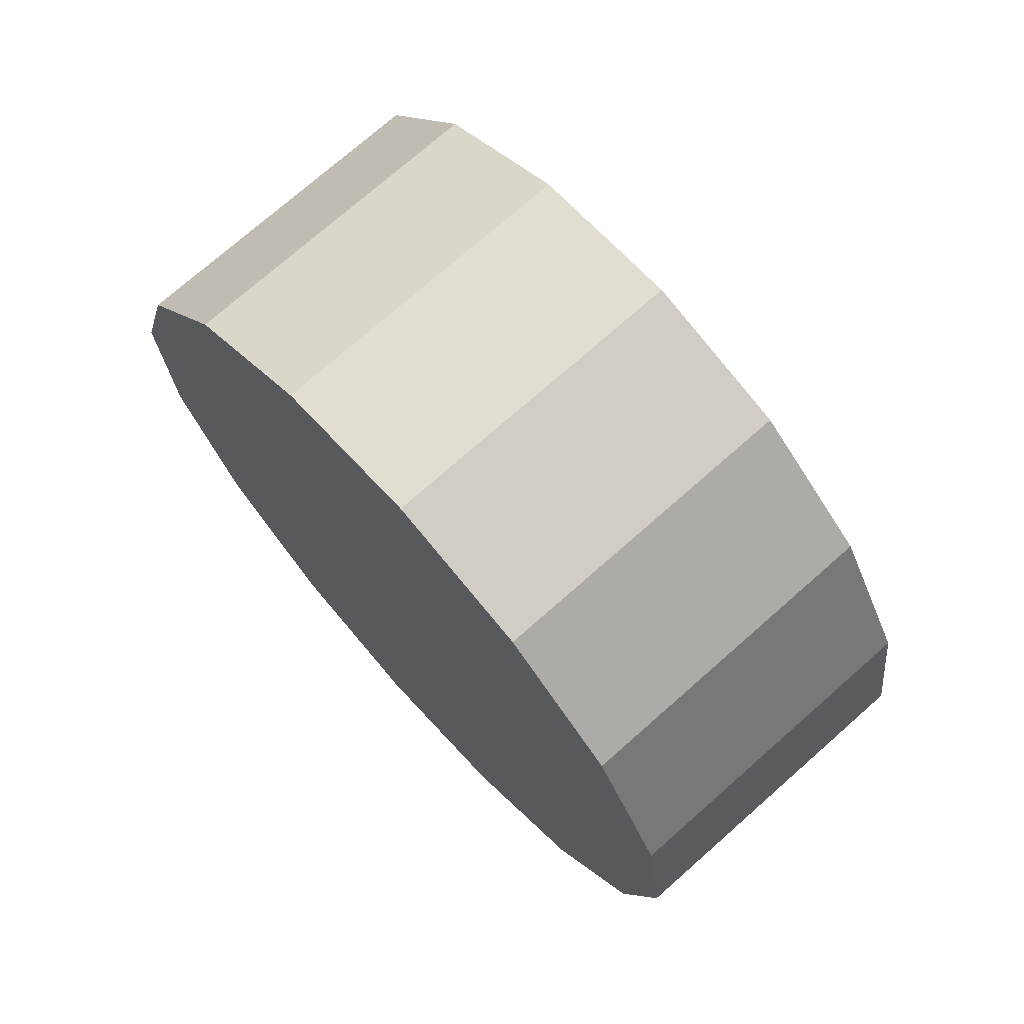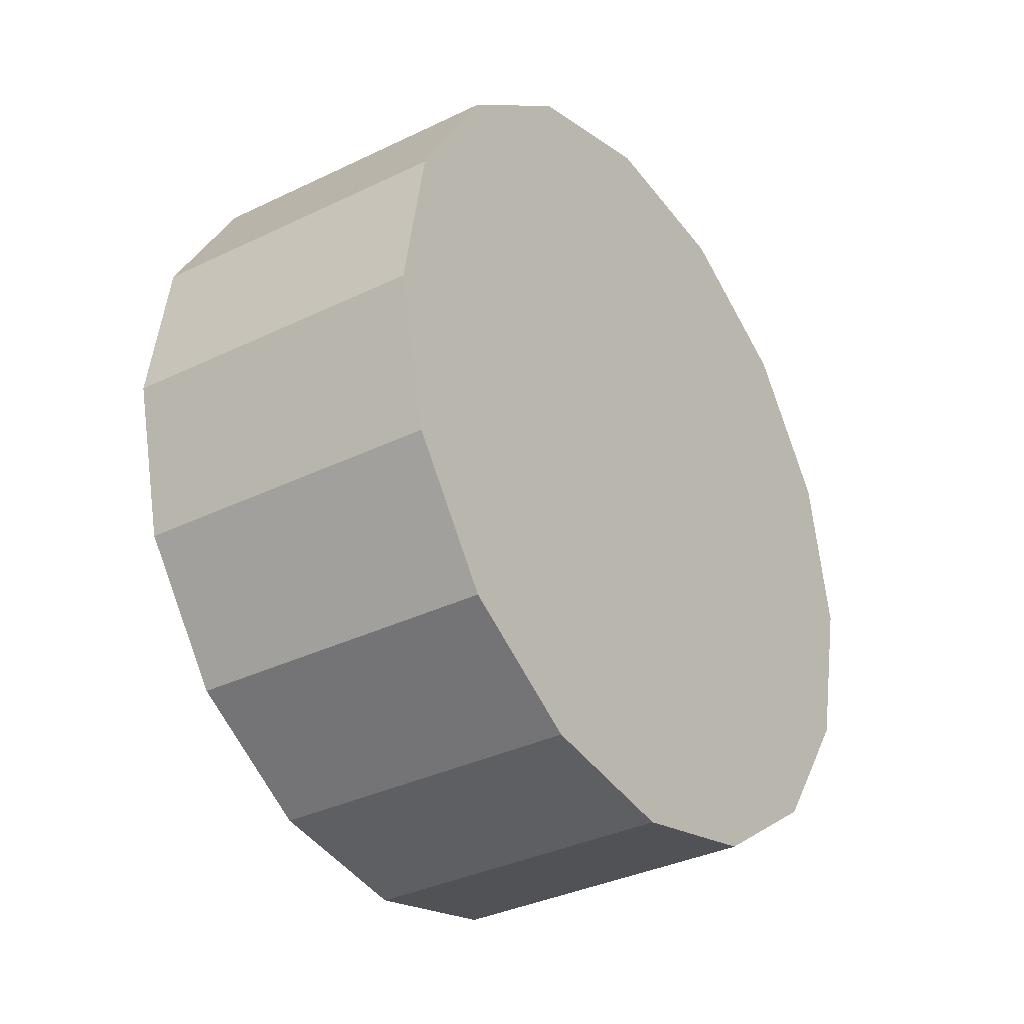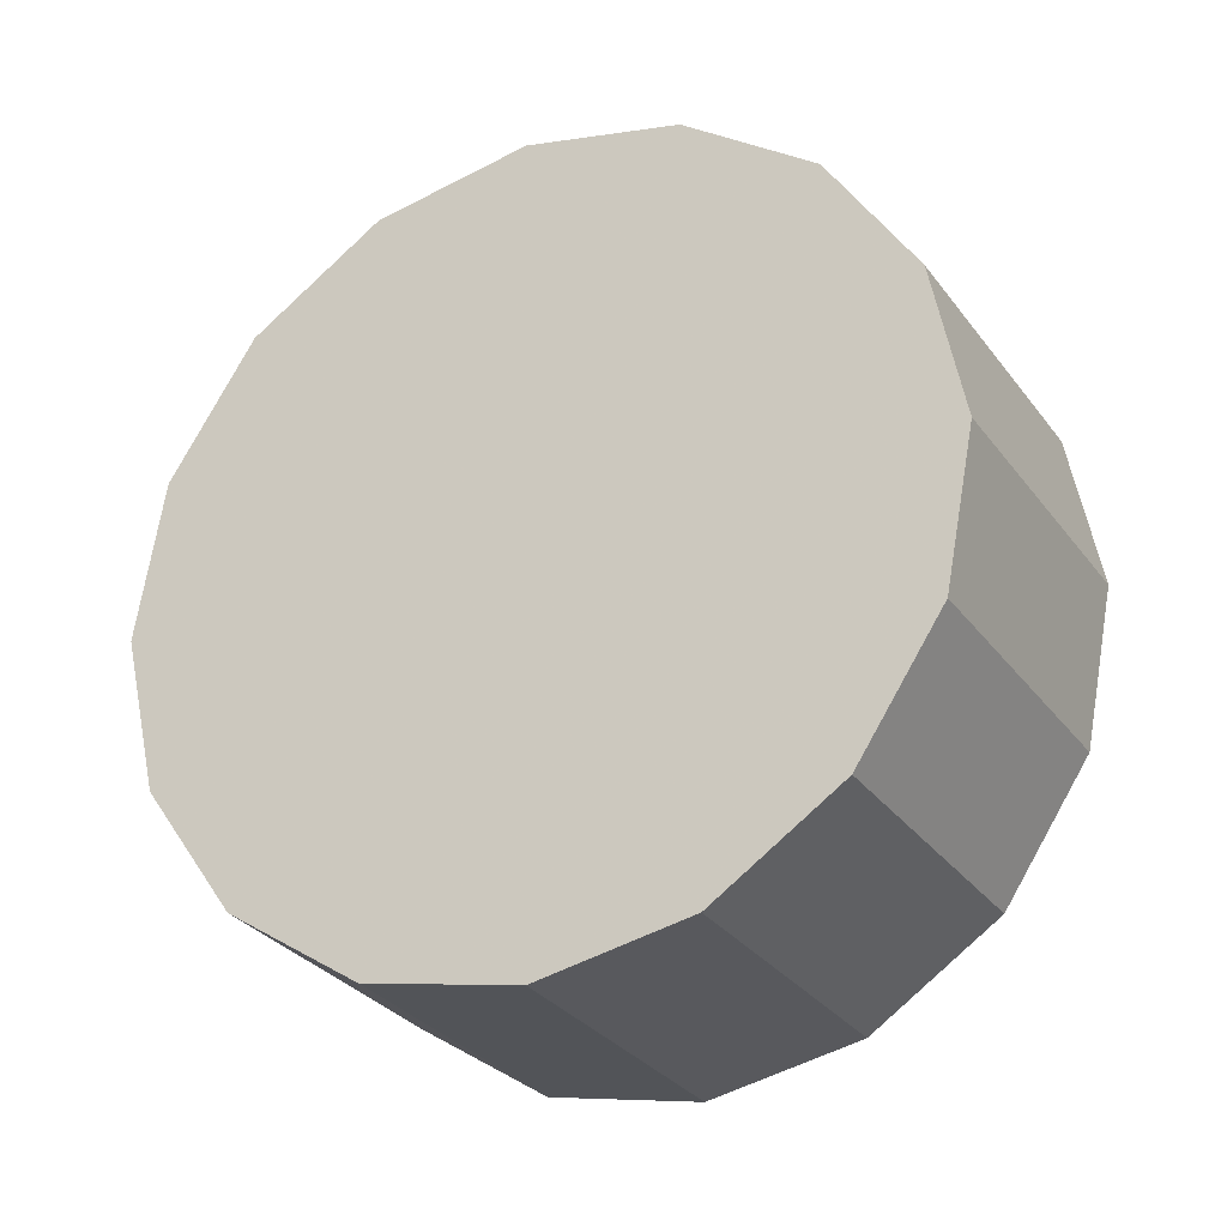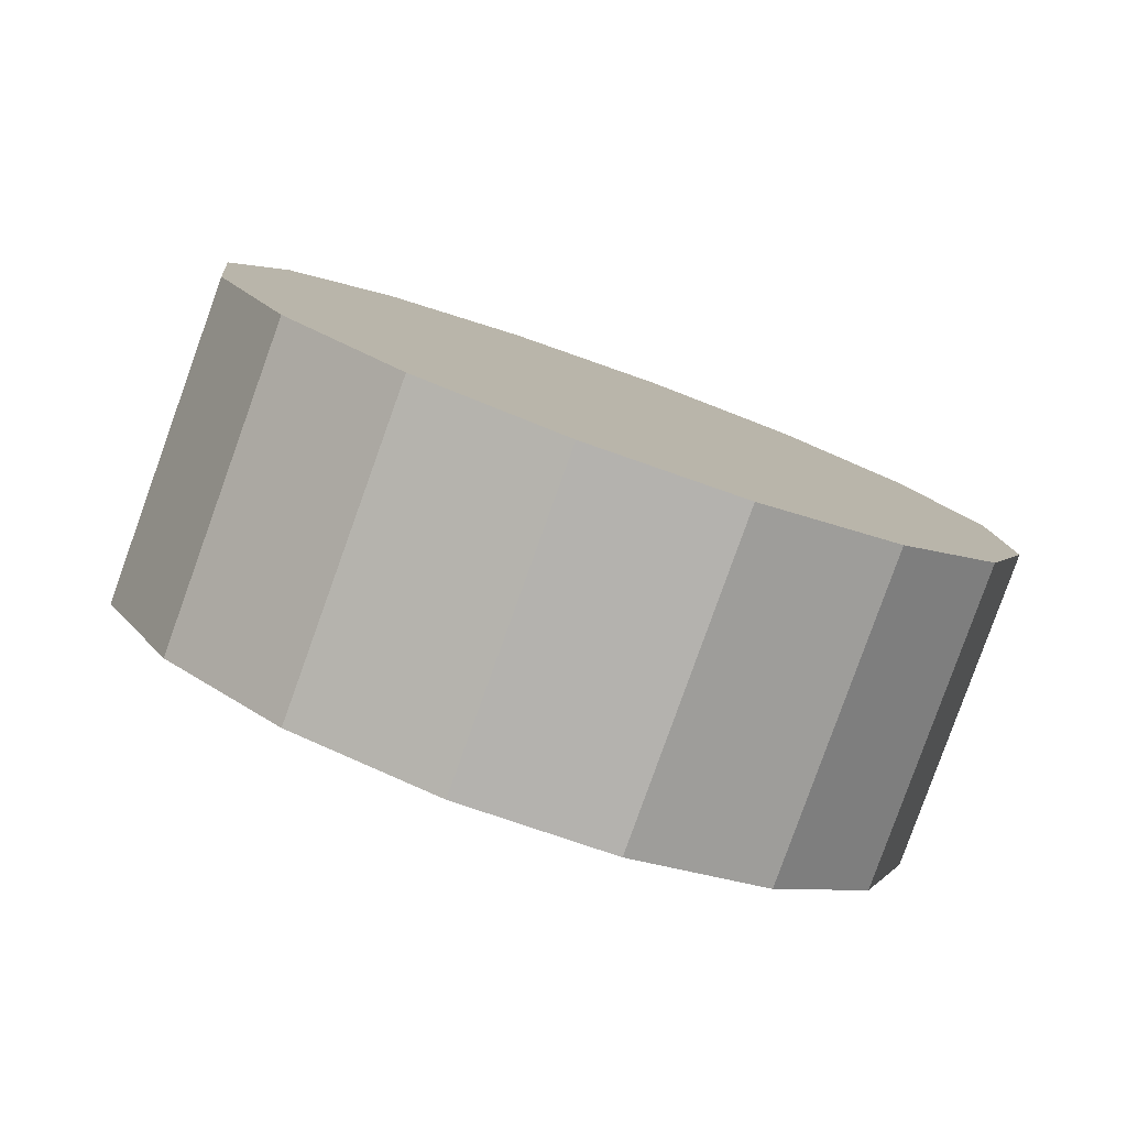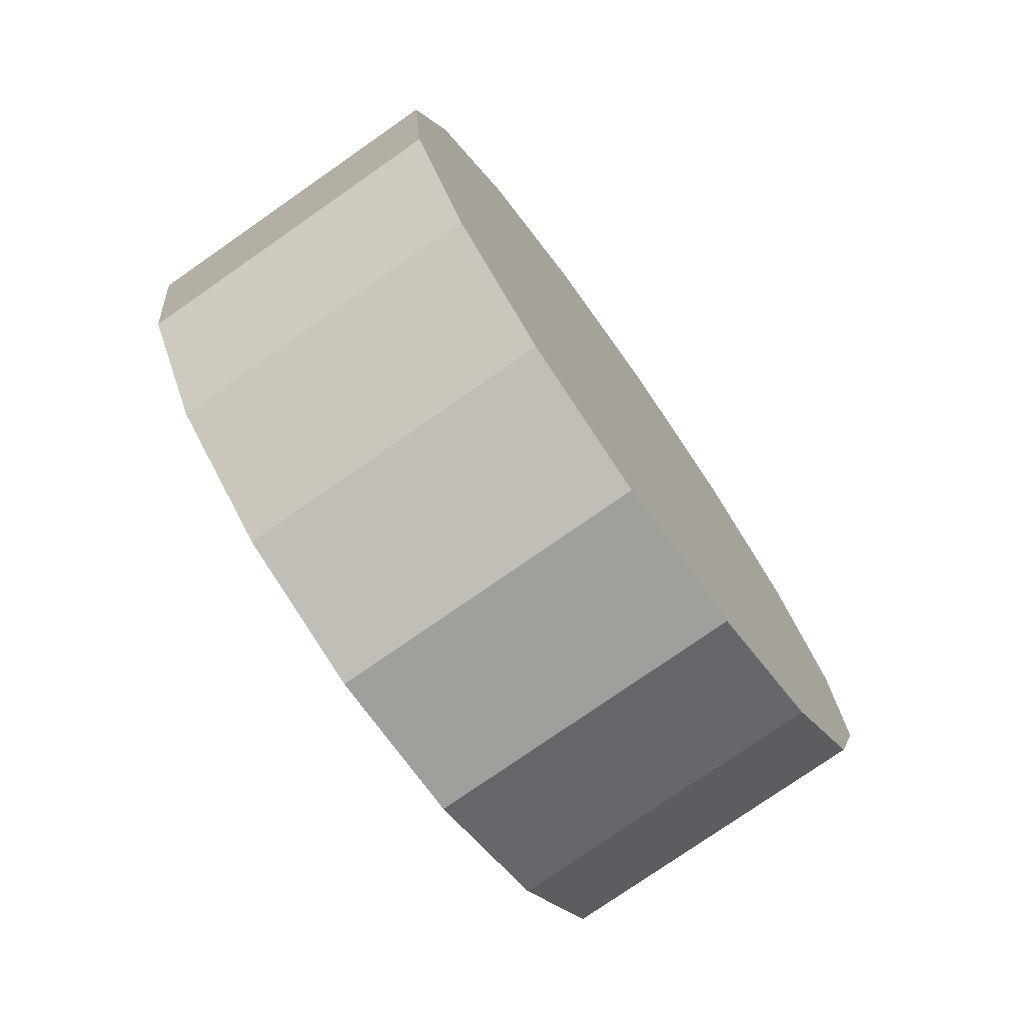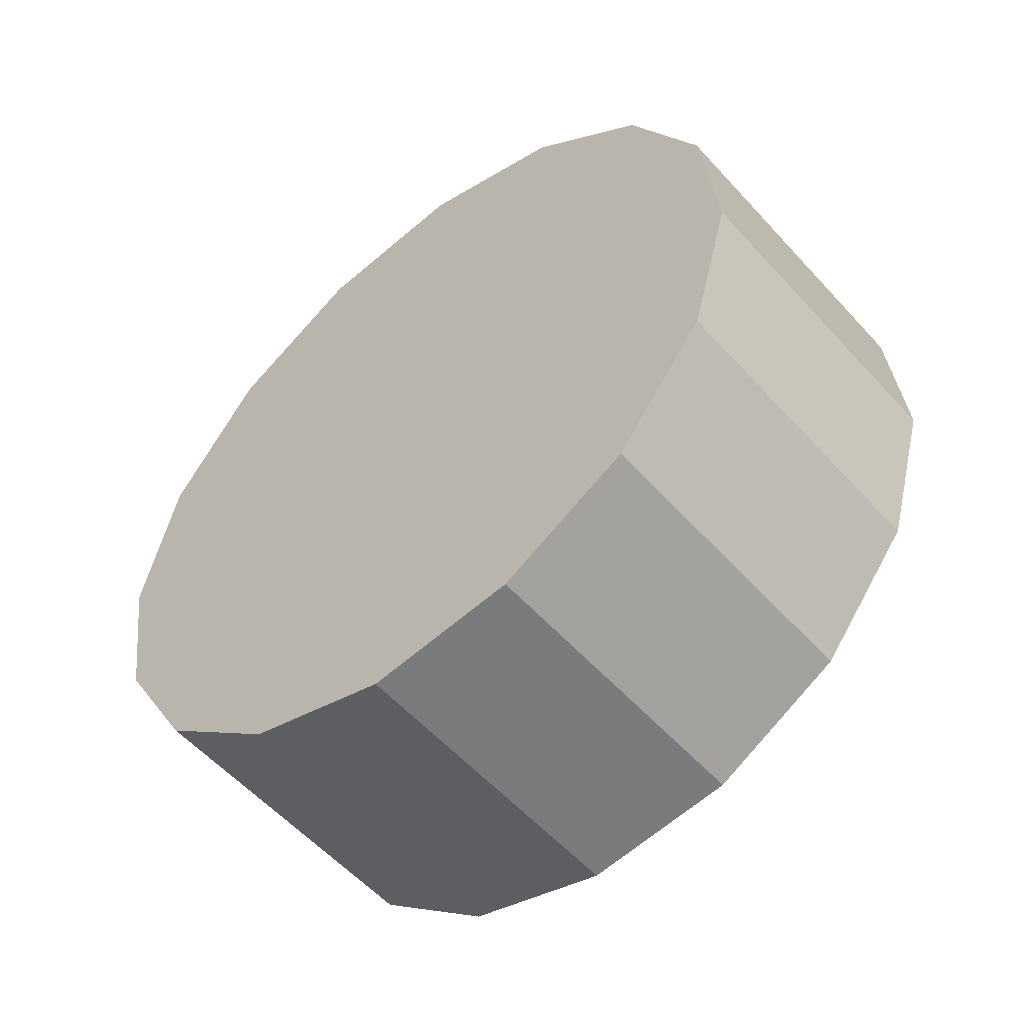
<metadata>
{"format":"obj","ext":"obj","renderer":"f3d","projection":"perspective","resolution":1024,"background":"white","views":[{"elev":14.3,"azim":-72.7,"up":"+Y"},{"elev":70.0,"azim":-55.4,"up":"+Y"},{"elev":-70.4,"azim":-9.6,"up":"+Z"},{"elev":-40.8,"azim":109.9,"up":"+Z"},{"elev":2.7,"azim":-38.9,"up":"+Y"},{"elev":-5.7,"azim":94.3,"up":"+Y"}]}
</metadata>
<code>
v -0.001729 3.659 -1.545
v -0.01305 3.686 -1.559
v -0.0328 3.711 -1.564
v -0.05796 3.73 -1.559
v -0.0847 3.742 -1.545
v -0.109 3.743 -1.524
v -0.127 3.734 -1.498
v -0.1362 3.716 -1.473
v -0.135 3.691 -1.452
v -0.1237 3.665 -1.437
v -0.1039 3.64 -1.432
v -0.07877 3.62 -1.437
v -0.05203 3.608 -1.452
v -0.02777 3.607 -1.473
v -0.009694 3.616 -1.498
v -0.0005495 3.634 -1.524
v -0.06837 3.675 -1.498
v -0.06837 3.675 -1.498
v -0.06837 3.675 -1.498
v -0.06837 3.675 -1.498
v -0.06837 3.675 -1.498
v -0.06837 3.675 -1.498
v -0.06837 3.675 -1.498
v -0.06837 3.675 -1.498
v -0.06837 3.675 -1.498
v -0.06837 3.675 -1.498
v -0.06837 3.675 -1.498
v -0.06837 3.675 -1.498
v -0.06837 3.675 -1.498
v -0.06837 3.675 -1.498
v -0.06837 3.675 -1.498
v -0.06837 3.675 -1.498
v 0.03538 3.696 -1.505
v 0.02406 3.723 -1.519
v 0.004311 3.748 -1.524
v -0.02085 3.768 -1.519
v -0.04759 3.779 -1.505
v -0.07185 3.78 -1.484
v -0.08993 3.771 -1.458
v -0.09907 3.753 -1.433
v -0.09789 3.729 -1.412
v -0.08657 3.702 -1.397
v -0.06682 3.677 -1.392
v -0.04166 3.657 -1.397
v -0.01492 3.646 -1.412
v 0.009338 3.644 -1.433
v 0.02742 3.654 -1.458
v 0.03656 3.672 -1.484
v -0.03126 3.712 -1.458
v -0.03126 3.712 -1.458
v -0.03126 3.712 -1.458
v -0.03126 3.712 -1.458
v -0.03126 3.712 -1.458
v -0.03126 3.712 -1.458
v -0.03126 3.712 -1.458
v -0.03126 3.712 -1.458
v -0.03126 3.712 -1.458
v -0.03126 3.712 -1.458
v -0.03126 3.712 -1.458
v -0.03126 3.712 -1.458
v -0.03126 3.712 -1.458
v -0.03126 3.712 -1.458
v -0.03126 3.712 -1.458
v -0.03126 3.712 -1.458
f 33 34 49
f 49 34 50
f 34 35 50
f 50 35 51
f 35 36 51
f 51 36 52
f 36 37 52
f 52 37 53
f 37 38 53
f 53 38 54
f 38 39 54
f 54 39 55
f 39 40 55
f 55 40 56
f 40 41 56
f 56 41 57
f 41 42 57
f 57 42 58
f 42 43 58
f 58 43 59
f 43 44 59
f 59 44 60
f 44 45 60
f 60 45 61
f 45 46 61
f 61 46 62
f 46 47 62
f 62 47 63
f 47 48 63
f 63 48 64
f 48 33 64
f 64 33 49
f 2 1 17
f 2 17 18
f 3 2 18
f 3 18 19
f 4 3 19
f 4 19 20
f 5 4 20
f 5 20 21
f 6 5 21
f 6 21 22
f 7 6 22
f 7 22 23
f 8 7 23
f 8 23 24
f 9 8 24
f 9 24 25
f 10 9 25
f 10 25 26
f 11 10 26
f 11 26 27
f 12 11 27
f 12 27 28
f 13 12 28
f 13 28 29
f 14 13 29
f 14 29 30
f 15 14 30
f 15 30 31
f 16 15 31
f 16 31 32
f 1 16 32
f 1 32 17
f 49 50 17
f 17 50 18
f 50 51 18
f 18 51 19
f 51 52 19
f 19 52 20
f 52 53 20
f 20 53 21
f 53 54 21
f 21 54 22
f 54 55 22
f 22 55 23
f 55 56 23
f 23 56 24
f 56 57 24
f 24 57 25
f 57 58 25
f 25 58 26
f 58 59 26
f 26 59 27
f 59 60 27
f 27 60 28
f 60 61 28
f 28 61 29
f 61 62 29
f 29 62 30
f 62 63 30
f 30 63 31
f 63 64 31
f 31 64 32
f 64 49 32
f 32 49 17
f 1 2 33
f 33 2 34
f 2 3 34
f 34 3 35
f 3 4 35
f 35 4 36
f 4 5 36
f 36 5 37
f 5 6 37
f 37 6 38
f 6 7 38
f 38 7 39
f 7 8 39
f 39 8 40
f 8 9 40
f 40 9 41
f 9 10 41
f 41 10 42
f 10 11 42
f 42 11 43
f 11 12 43
f 43 12 44
f 12 13 44
f 44 13 45
f 13 14 45
f 45 14 46
f 14 15 46
f 46 15 47
f 15 16 47
f 47 16 48
f 16 1 48
f 48 1 33

</code>
